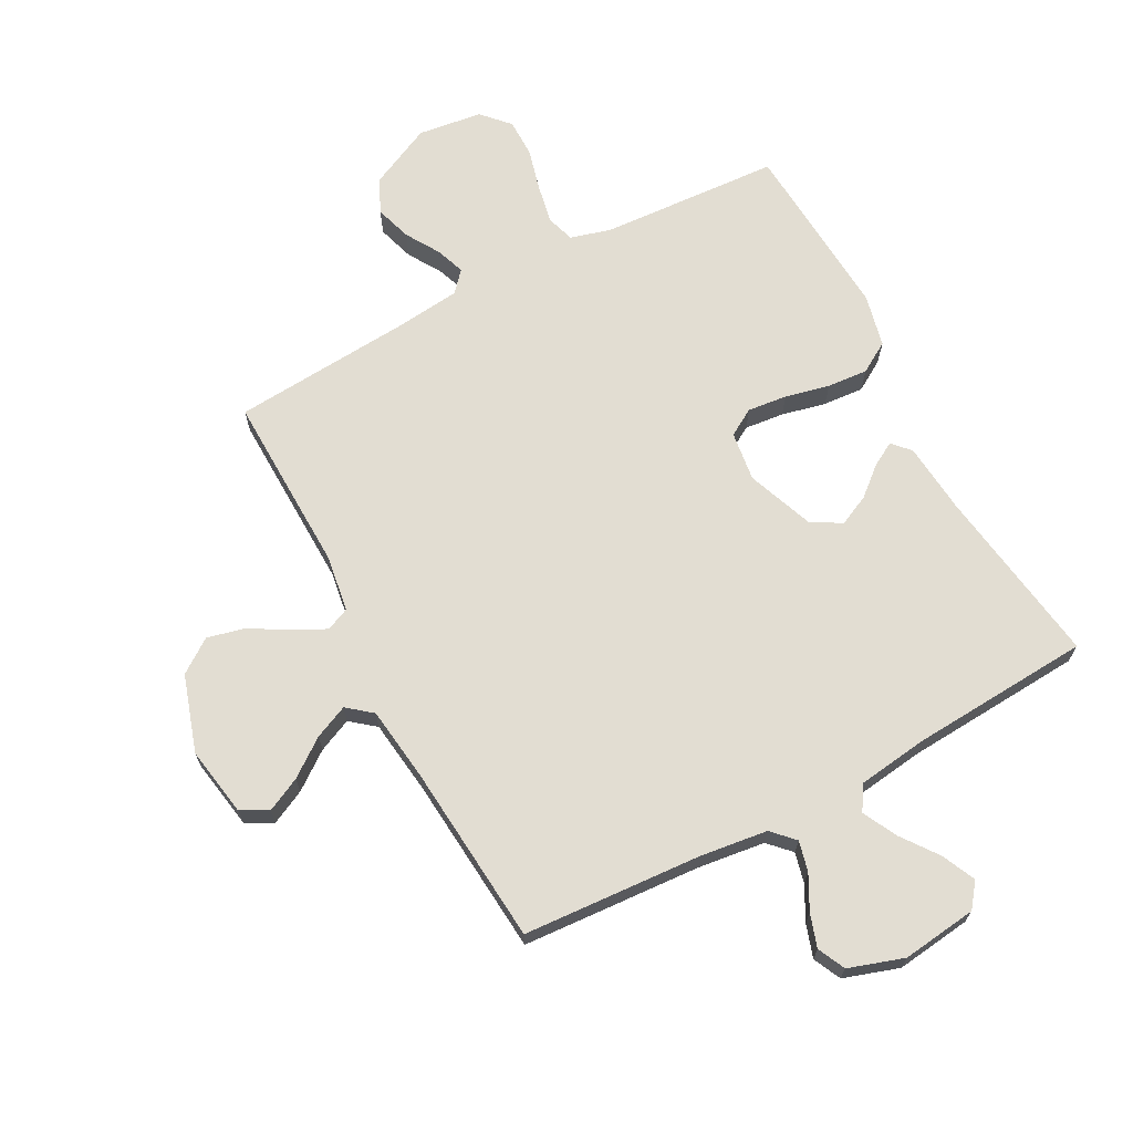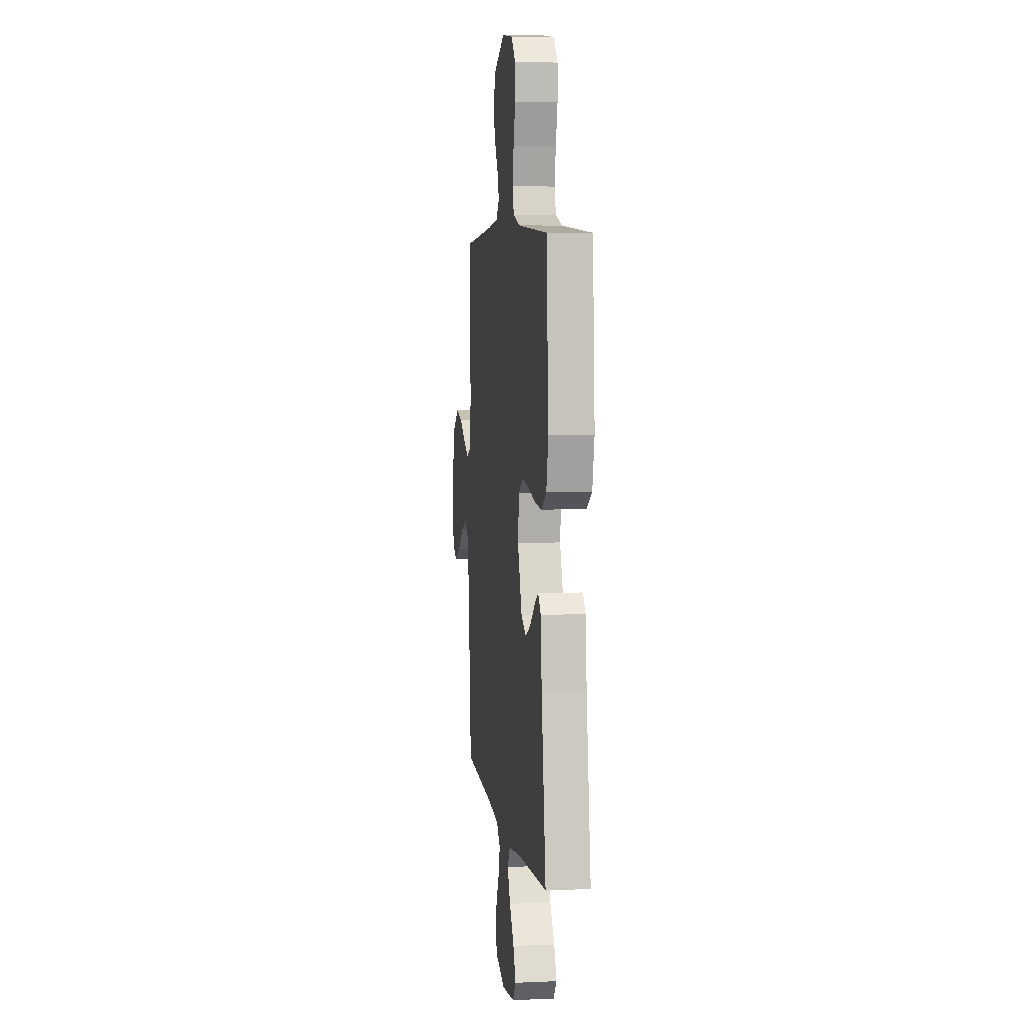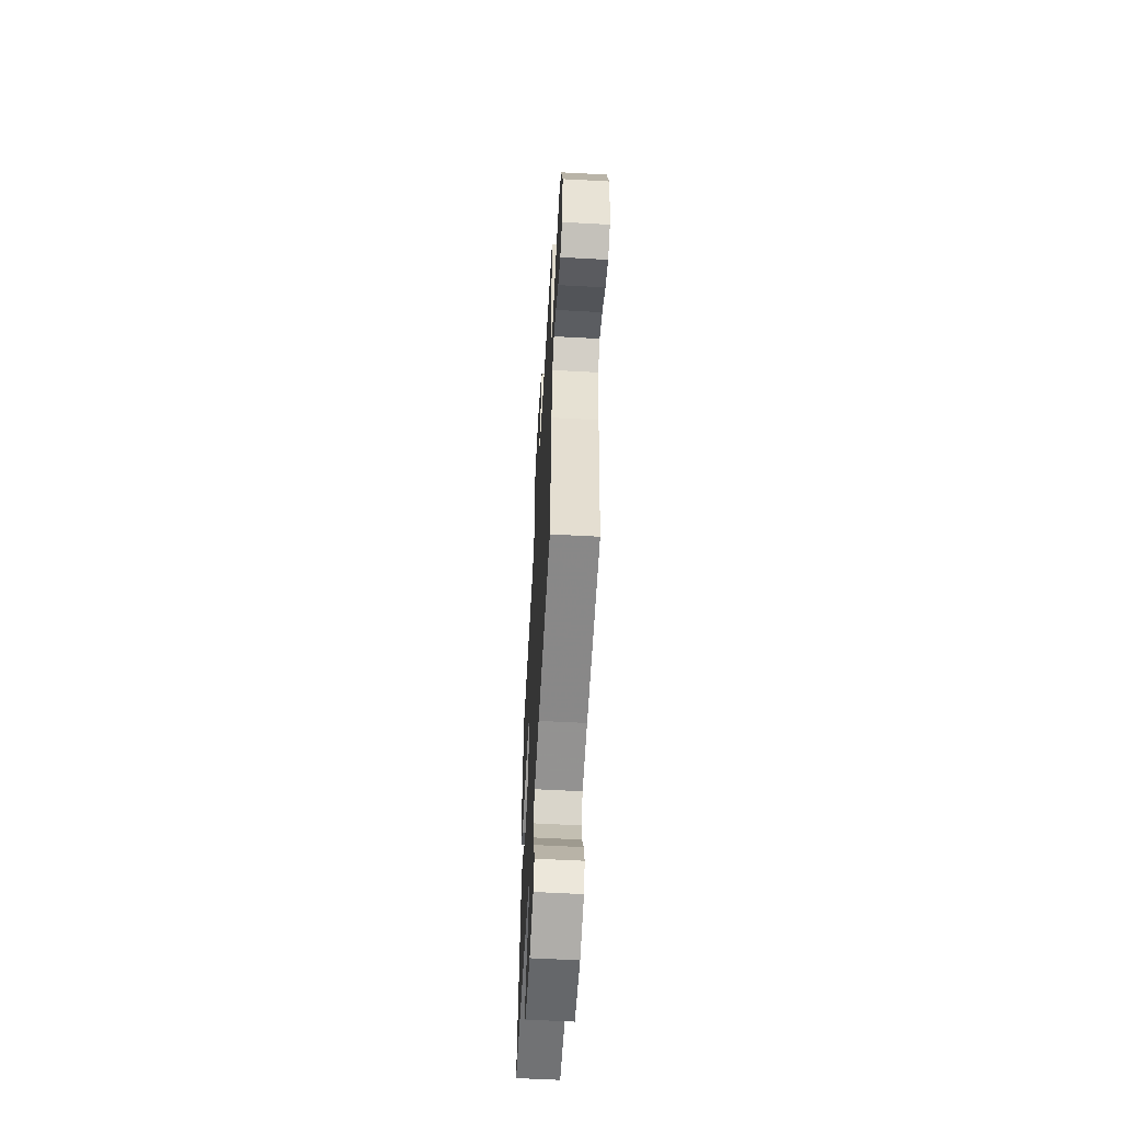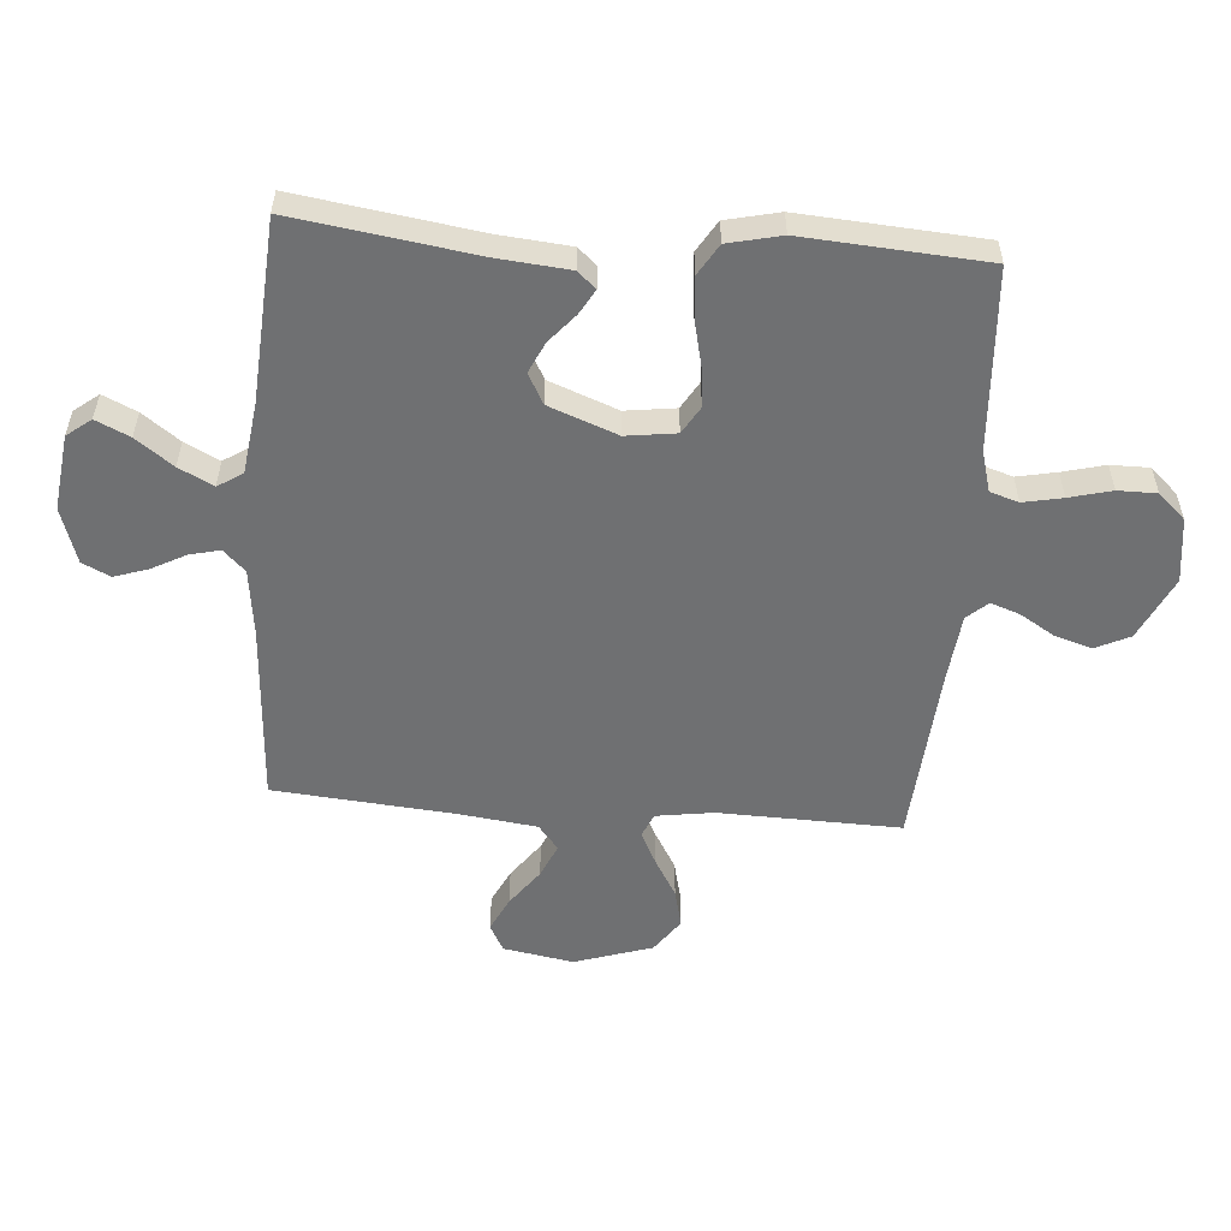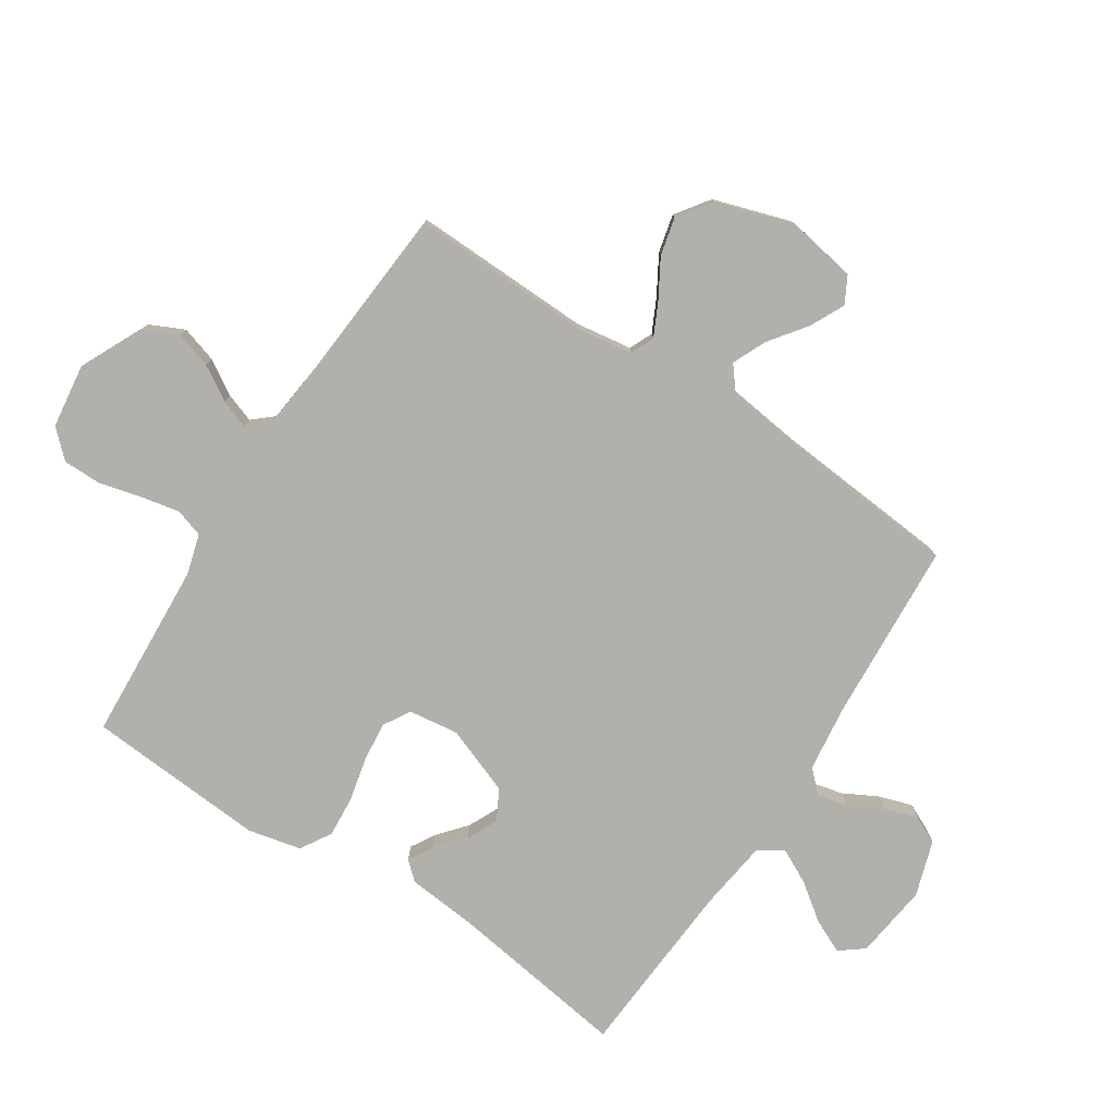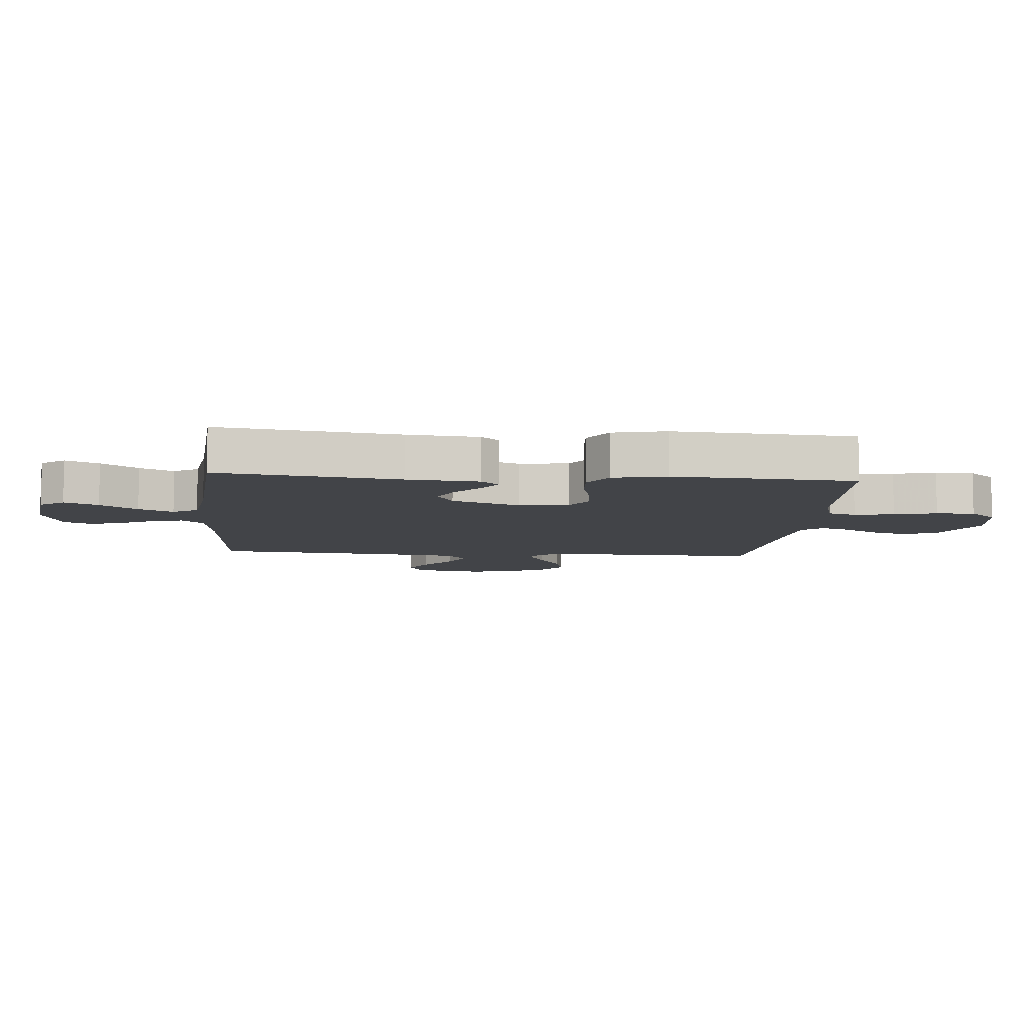
<metadata>
{"format":"obj","ext":"obj","renderer":"f3d","projection":"perspective","resolution":1024,"background":"white","views":[{"elev":68.3,"azim":152.0,"up":"+Y"},{"elev":5.7,"azim":-97.6,"up":"+Z"},{"elev":-59.3,"azim":86.8,"up":"+Z"},{"elev":-54.9,"azim":-94.4,"up":"+Y"},{"elev":-78.5,"azim":56.9,"up":"+Y"},{"elev":-7.8,"azim":-94.9,"up":"+Y"}]}
</metadata>
<code>
v -0.5 0.07 0.5
v -0.2 0.07 0.518
v -0.133 0.07 0.537
v -0.118 0.07 0.584
v -0.131 0.07 0.649
v -0.149 0.07 0.719
v -0.149 0.07 0.783
v -0.107 0.07 0.828
v 0 0.07 0.842
v 0.105 0.07 0.792
v 0.132 0.07 0.735
v 0.113 0.07 0.674
v 0.078 0.07 0.617
v 0.061 0.07 0.569
v 0.091 0.07 0.535
v 0.2 0.07 0.523
v 0.5 0.07 0.5
v 0.492 0.07 0.2
v 0.506 0.07 0.106
v 0.545 0.07 0.089
v 0.6 0.07 0.116
v 0.663 0.07 0.153
v 0.726 0.07 0.168
v 0.782 0.07 0.128
v 0.823 0.07 0
v 0.803 0.07 -0.116
v 0.758 0.07 -0.14
v 0.701 0.07 -0.112
v 0.639 0.07 -0.066
v 0.583 0.07 -0.041
v 0.542 0.07 -0.074
v 0.526 0.07 -0.2
v 0.5 0.07 -0.5
v 0.2 0.07 -0.519
v 0.089 0.07 -0.533
v 0.054 0.07 -0.569
v 0.066 0.07 -0.619
v 0.096 0.07 -0.676
v 0.114 0.07 -0.731
v 0.092 0.07 -0.777
v 0 0.07 -0.807
v -0.125 0.07 -0.791
v -0.156 0.07 -0.751
v -0.13 0.07 -0.695
v -0.085 0.07 -0.634
v -0.056 0.07 -0.577
v -0.082 0.07 -0.536
v -0.2 0.07 -0.52
v -0.5 0.07 -0.5
v -0.456 0.07 -0.2
v -0.445 0.07 -0.082
v -0.418 0.07 -0.052
v -0.378 0.07 -0.075
v -0.33 0.07 -0.116
v -0.279 0.07 -0.14
v -0.229 0.07 -0.113
v -0.186 0.07 0
v -0.197 0.07 0.083
v -0.242 0.07 0.11
v -0.308 0.07 0.103
v -0.382 0.07 0.086
v -0.45 0.07 0.081
v -0.501 0.07 0.112
v -0.521 0.07 0.2
v -0.5 0 0.5
v -0.2 0 0.518
v -0.133 0 0.537
v -0.118 0 0.584
v -0.131 0 0.649
v -0.149 0 0.719
v -0.149 0 0.783
v -0.107 0 0.828
v 0 0 0.842
v 0.105 0 0.792
v 0.132 0 0.735
v 0.113 0 0.674
v 0.078 0 0.617
v 0.061 0 0.569
v 0.091 0 0.535
v 0.2 0 0.523
v 0.5 0 0.5
v 0.492 0 0.2
v 0.506 0 0.106
v 0.545 0 0.089
v 0.6 0 0.116
v 0.663 0 0.153
v 0.726 0 0.168
v 0.782 0 0.128
v 0.823 0 0
v 0.803 0 -0.116
v 0.758 0 -0.14
v 0.701 0 -0.112
v 0.639 0 -0.066
v 0.583 0 -0.041
v 0.542 0 -0.074
v 0.526 0 -0.2
v 0.5 0 -0.5
v 0.2 0 -0.519
v 0.089 0 -0.533
v 0.054 0 -0.569
v 0.066 0 -0.619
v 0.096 0 -0.676
v 0.114 0 -0.731
v 0.092 0 -0.777
v 0 0 -0.807
v -0.125 0 -0.791
v -0.156 0 -0.751
v -0.13 0 -0.695
v -0.085 0 -0.634
v -0.056 0 -0.577
v -0.082 0 -0.536
v -0.2 0 -0.52
v -0.5 0 -0.5
v -0.456 0 -0.2
v -0.445 0 -0.082
v -0.418 0 -0.052
v -0.378 0 -0.075
v -0.33 0 -0.116
v -0.279 0 -0.14
v -0.229 0 -0.113
v -0.186 0 0
v -0.197 0 0.083
v -0.242 0 0.11
v -0.308 0 0.103
v -0.382 0 0.086
v -0.45 0 0.081
v -0.501 0 0.112
v -0.521 0 0.2
f 64 1 2
f 63 64 2
f 62 63 2
f 61 62 2
f 60 61 2
f 59 60 2 3
f 58 59 3 4
f 57 58 4
f 52 53 54
f 51 52 54
f 50 51 54
f 50 54 55
f 49 50 55
f 48 49 55
f 47 48 55 56
f 43 44 45
f 42 43 45
f 41 42 45
f 40 41 45
f 39 40 45
f 38 39 45
f 37 38 45
f 36 37 45 46
f 47 56 57
f 46 47 57
f 36 46 57
f 35 36 57
f 27 28 29
f 26 27 29
f 25 26 29
f 24 25 29
f 23 24 29
f 22 23 29
f 21 22 29
f 20 21 29 30
f 19 20 30 31
f 16 17 18
f 15 16 18 19
f 11 12 13
f 10 11 13
f 9 10 13
f 8 9 13
f 7 8 13
f 6 7 13
f 5 6 13
f 4 5 13 14
f 4 14 15
f 57 4 15
f 35 57 15
f 34 35 15
f 19 31 32
f 32 33 34
f 19 32 34
f 15 19 34
f 66 65 128
f 66 128 127
f 66 127 126
f 66 126 125
f 66 125 124
f 67 66 124 123
f 68 67 123 122
f 68 122 121
f 118 117 116
f 118 116 115
f 118 115 114
f 119 118 114
f 119 114 113
f 119 113 112
f 120 119 112 111
f 109 108 107
f 109 107 106
f 109 106 105
f 109 105 104
f 109 104 103
f 109 103 102
f 109 102 101
f 110 109 101 100
f 121 120 111
f 121 111 110
f 121 110 100
f 121 100 99
f 93 92 91
f 93 91 90
f 93 90 89
f 93 89 88
f 93 88 87
f 93 87 86
f 93 86 85
f 94 93 85 84
f 95 94 84 83
f 82 81 80
f 83 82 80 79
f 77 76 75
f 77 75 74
f 77 74 73
f 77 73 72
f 77 72 71
f 77 71 70
f 77 70 69
f 78 77 69 68
f 79 78 68
f 79 68 121
f 79 121 99
f 79 99 98
f 96 95 83
f 98 97 96
f 98 96 83
f 98 83 79
f 1 65 66 2
f 2 66 67 3
f 3 67 68 4
f 4 68 69 5
f 5 69 70 6
f 6 70 71 7
f 7 71 72 8
f 8 72 73 9
f 9 73 74 10
f 10 74 75 11
f 11 75 76 12
f 12 76 77 13
f 13 77 78 14
f 14 78 79 15
f 15 79 80 16
f 16 80 81 17
f 17 81 82 18
f 18 82 83 19
f 19 83 84 20
f 20 84 85 21
f 21 85 86 22
f 22 86 87 23
f 23 87 88 24
f 24 88 89 25
f 25 89 90 26
f 26 90 91 27
f 27 91 92 28
f 28 92 93 29
f 29 93 94 30
f 30 94 95 31
f 31 95 96 32
f 32 96 97 33
f 33 97 98 34
f 34 98 99 35
f 35 99 100 36
f 36 100 101 37
f 37 101 102 38
f 38 102 103 39
f 39 103 104 40
f 40 104 105 41
f 41 105 106 42
f 42 106 107 43
f 43 107 108 44
f 44 108 109 45
f 45 109 110 46
f 46 110 111 47
f 47 111 112 48
f 48 112 113 49
f 49 113 114 50
f 50 114 115 51
f 51 115 116 52
f 52 116 117 53
f 53 117 118 54
f 54 118 119 55
f 55 119 120 56
f 56 120 121 57
f 57 121 122 58
f 58 122 123 59
f 59 123 124 60
f 60 124 125 61
f 61 125 126 62
f 62 126 127 63
f 63 127 128 64
f 64 128 65 1

</code>
